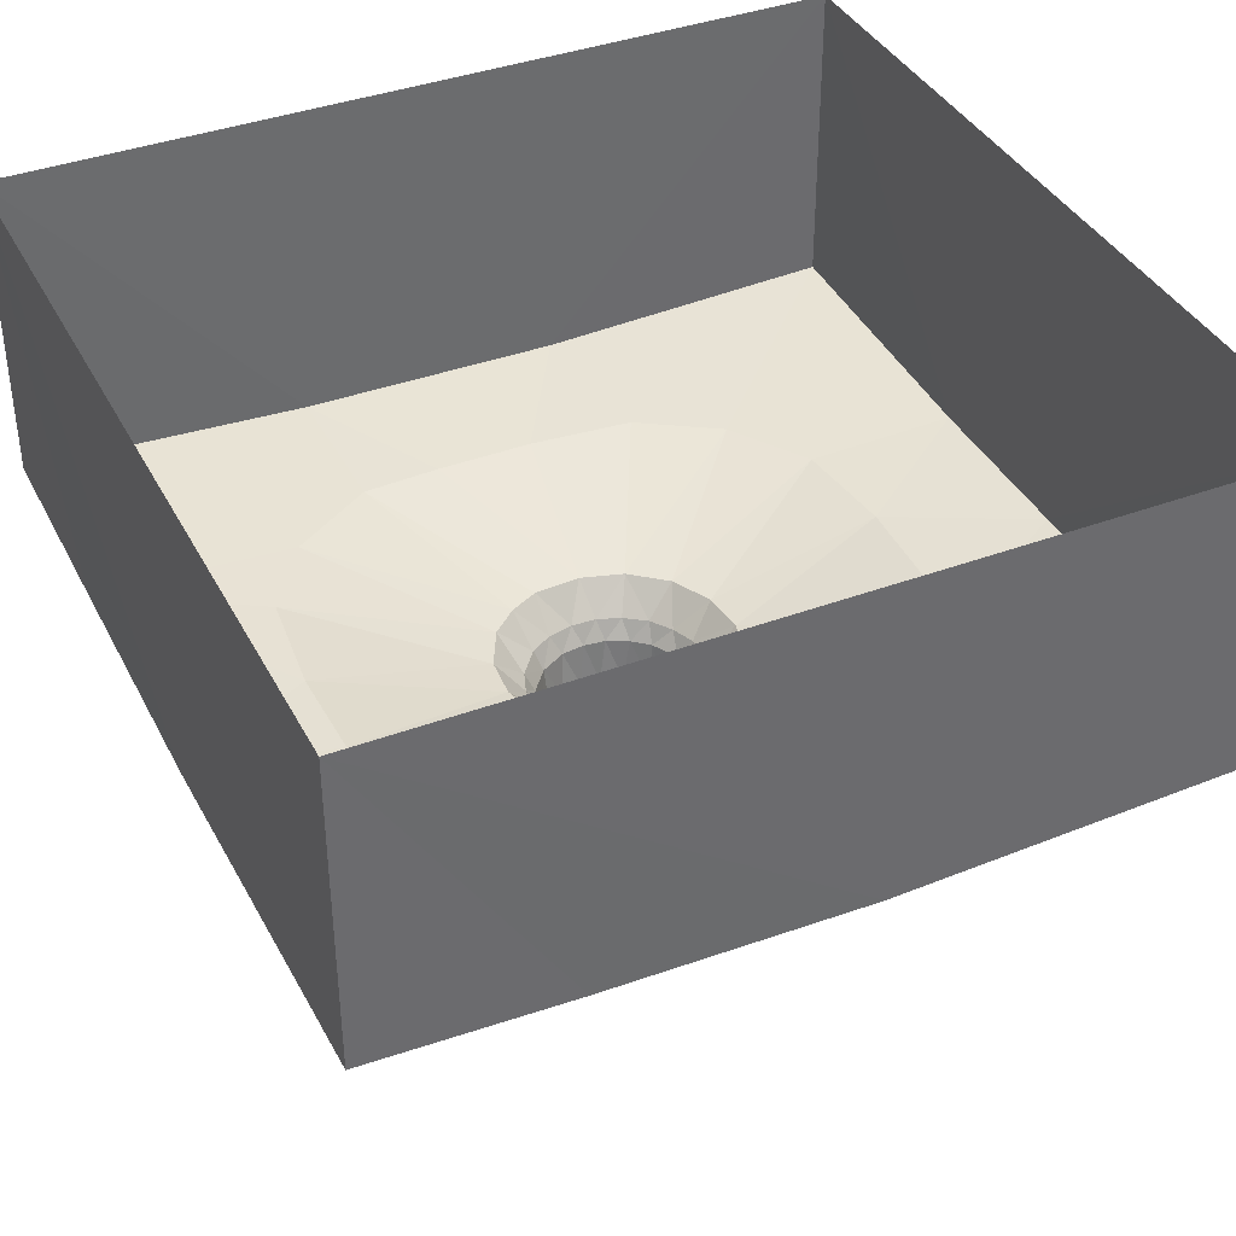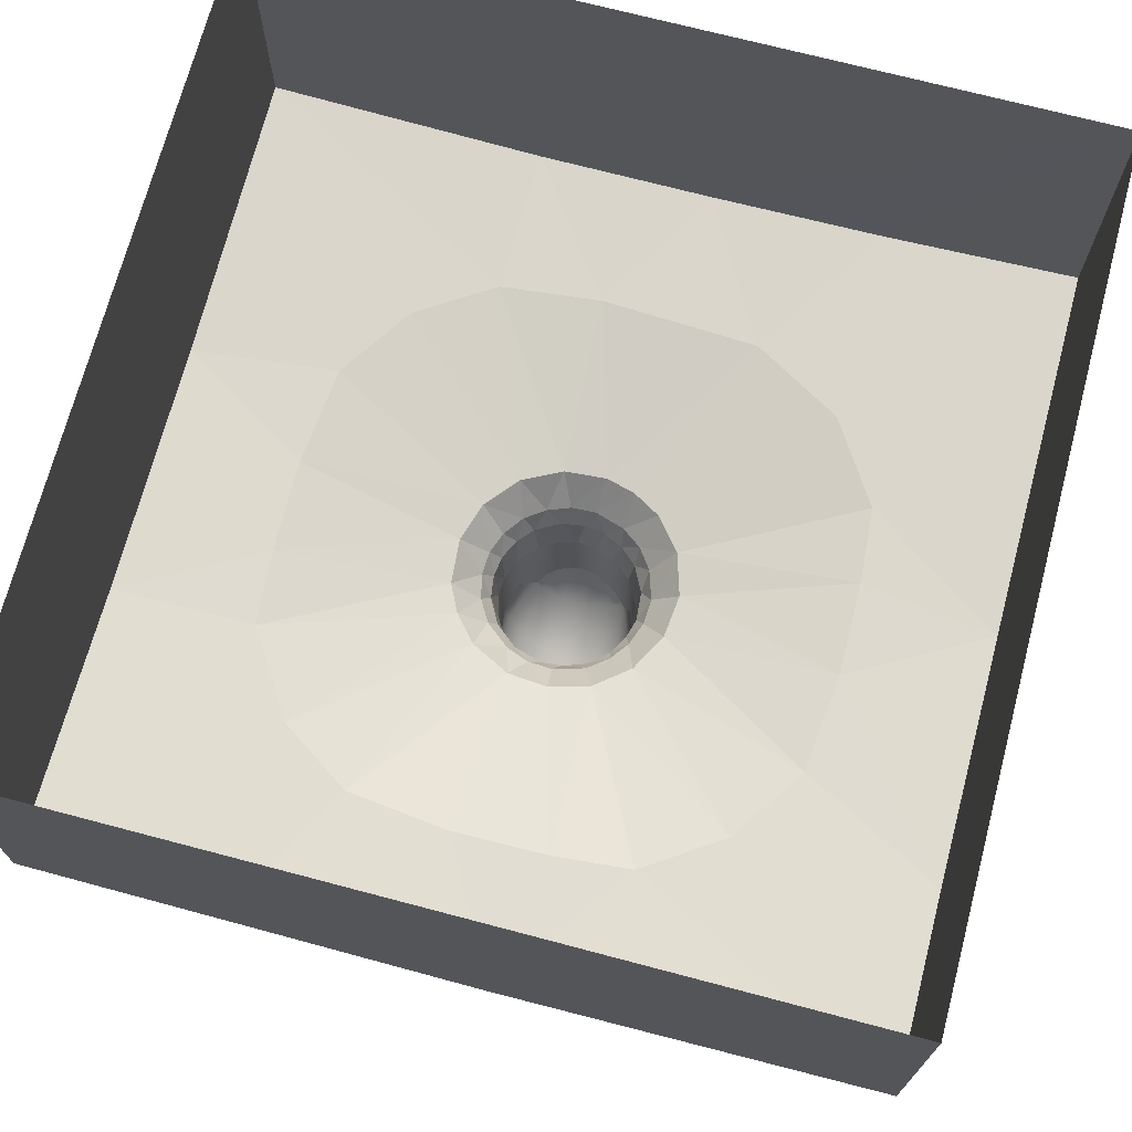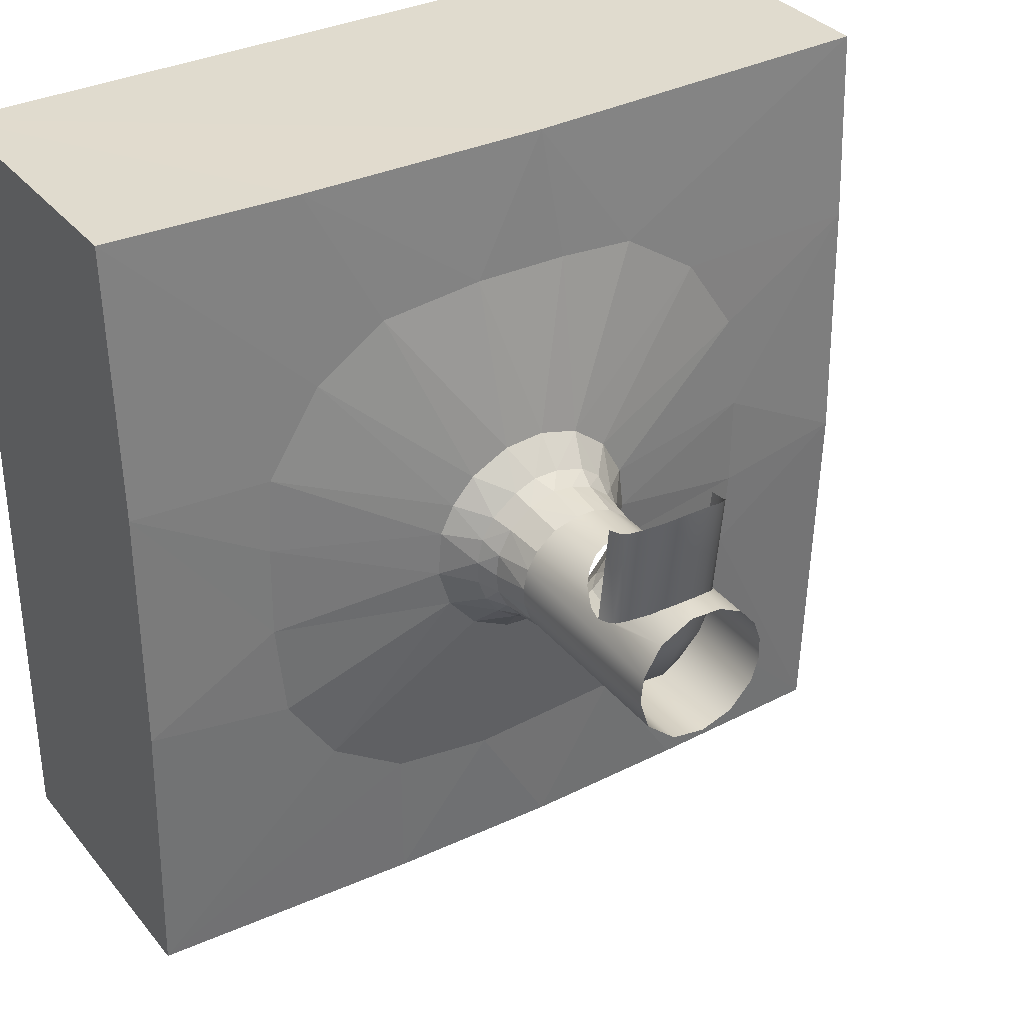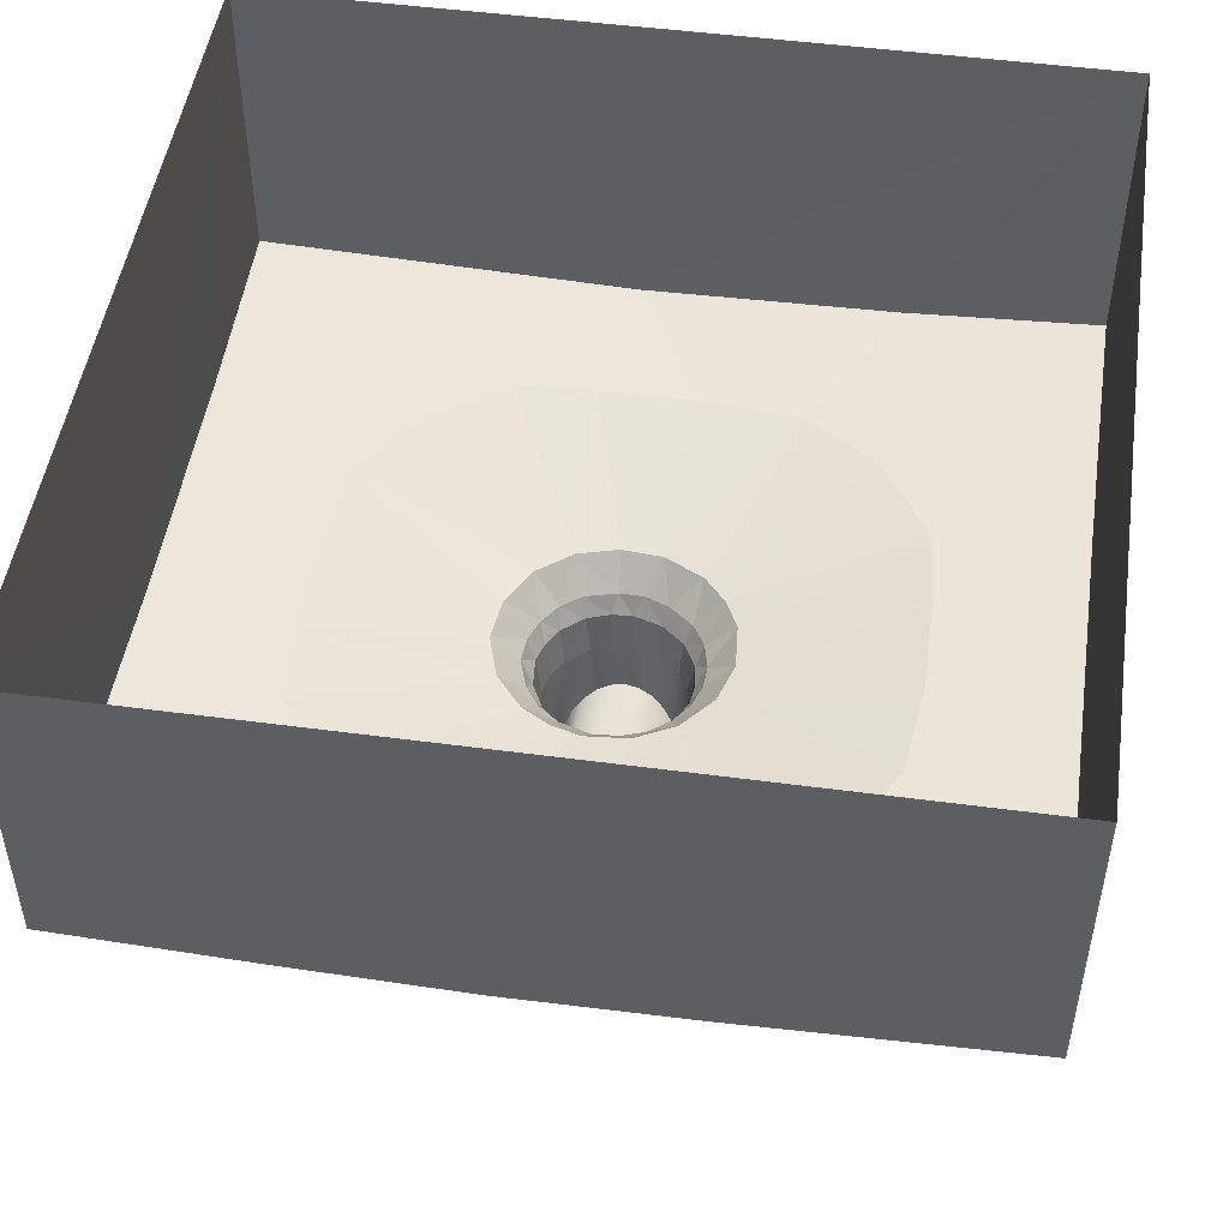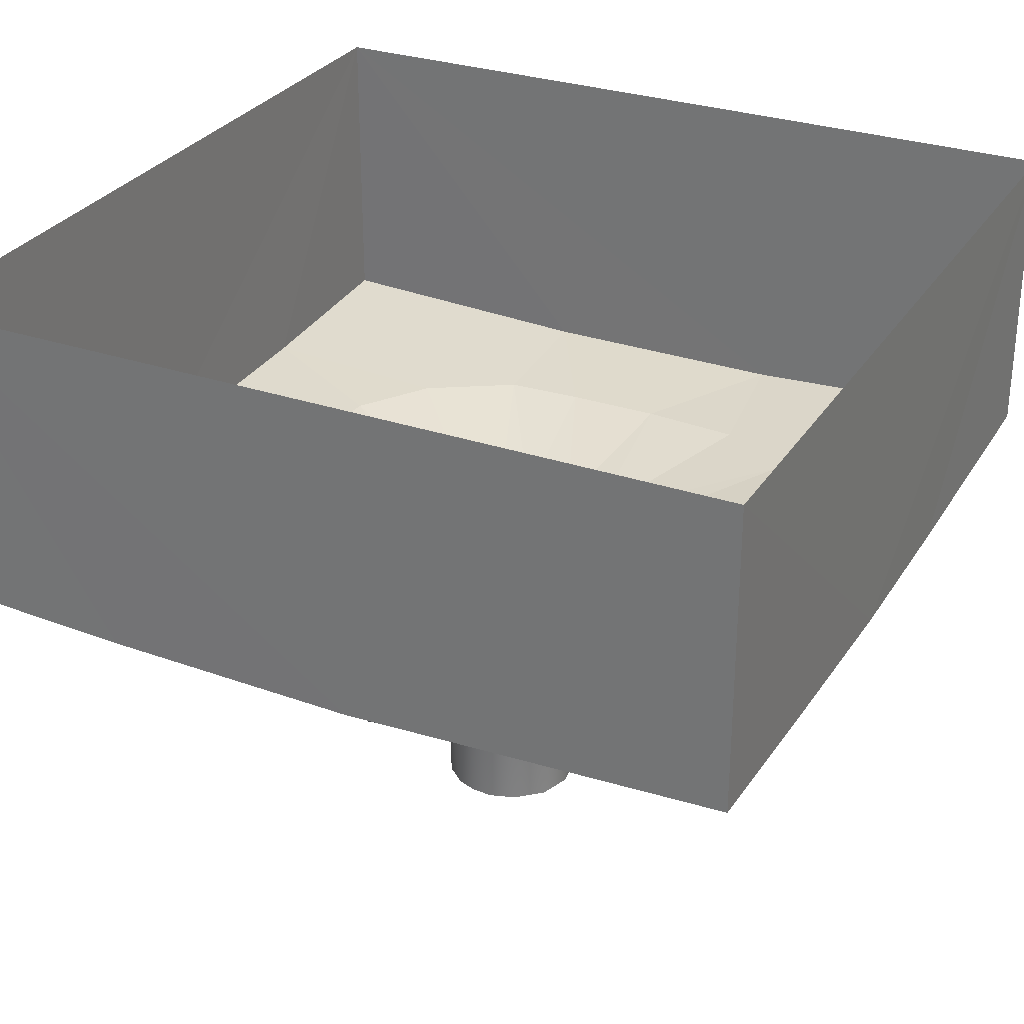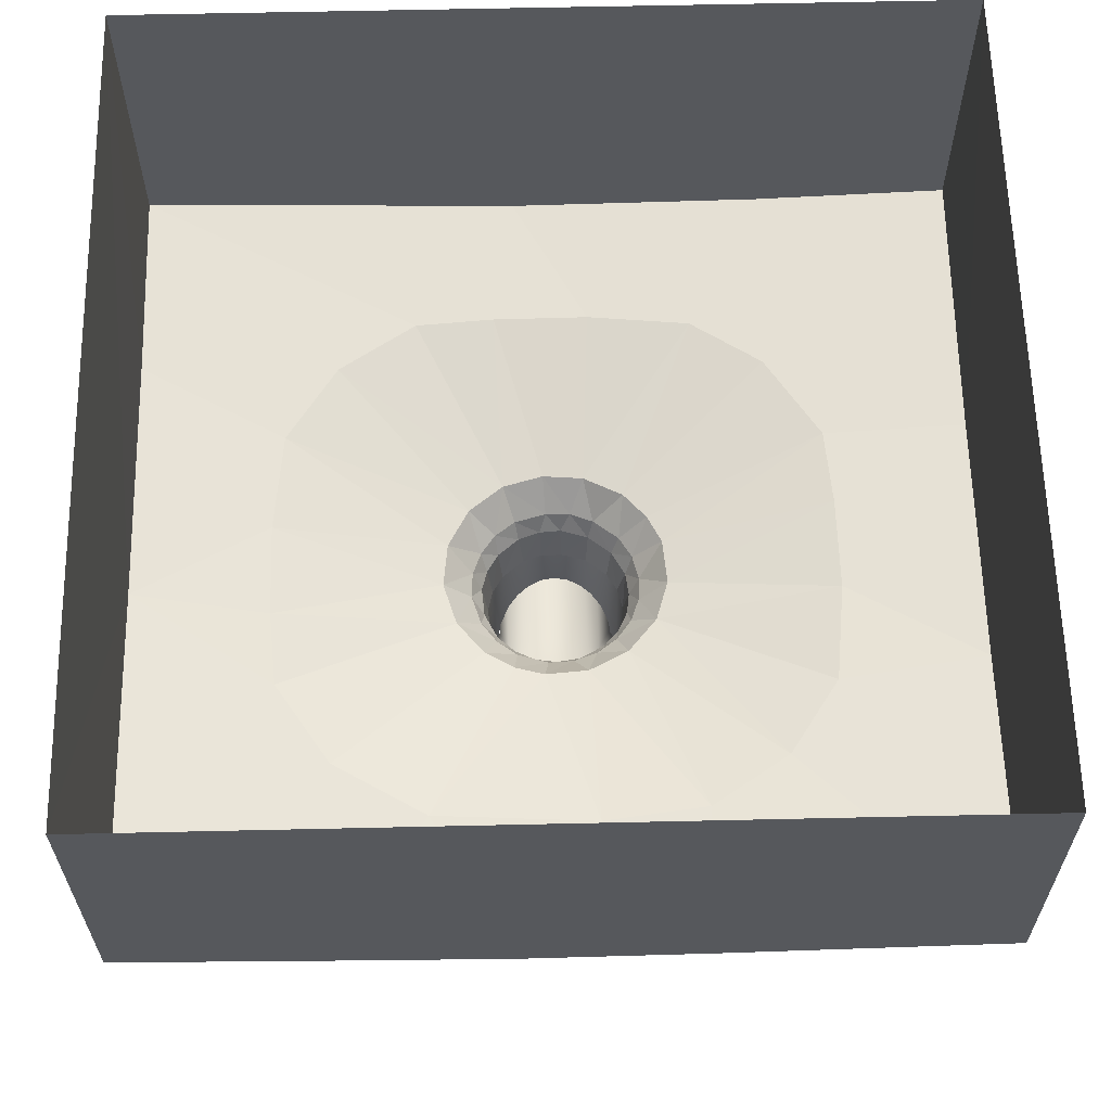
<metadata>
{"format":"obj","ext":"obj","renderer":"f3d","projection":"perspective","resolution":1024,"background":"white","views":[{"elev":38.6,"azim":-115.2,"up":"+Z"},{"elev":71.1,"azim":-165.2,"up":"+Z"},{"elev":33.7,"azim":147.0,"up":"+Y"},{"elev":49.1,"azim":8.4,"up":"+Z"},{"elev":29.6,"azim":-63.4,"up":"+Z"},{"elev":61.9,"azim":-1.3,"up":"+Z"}]}
</metadata>
<code>
o box.001_Circle.006
v -2.32 4.576 3.417
v -4.585 -2.251 3.415
v 2.36 -4.524 3.415
v 3.665 -3.665 3.432
v 4.585 2.251 3.415
v -2.098 -4.583 3.406
v 4.524 -2.36 3.415
v -0.1767 1.872 2.791
v -0.8605 1.68 2.796
v -1.444 1.219 2.797
v -1.8 0.5631 2.793
v -1.198 -1.456 2.796
v -0.713 -1.738 2.795
v 0.5127 -1.814 2.794
v 4.69 0.953 3.389
v 1.809 0.5599 2.798
v 0.5122 1.814 2.793
v -1.88 -0.179 2.793
v -1.659 -0.9028 2.796
v -0.2134 -1.872 2.792
v 1.179 1.476 2.797
v 1.179 -1.476 2.797
v 1.659 -0.9014 2.796
v 1.872 -0.2134 2.792
v 1.569 1.038 2.797
v -0.1391 1.413 2.282
v -0.6684 1.262 2.293
v -1.007 1.007 2.297
v -1.007 -1.007 2.297
v -0.6601 -1.26 2.288
v 0.6691 -1.252 2.282
v -1.252 0.6691 2.282
v -1.396 0.2777 2.297
v -1.422 -0.1574 2.3
v -1.26 -0.6601 2.288
v -0.1453 -1.42 2.293
v 0.2777 -1.396 2.297
v 1.007 -1.007 2.297
v 1.26 -0.6601 2.288
v 1.396 -0.2777 2.297
v 1.417 0.1276 2.288
v 1.315 0.5447 2.297
v 1.1 0.91 2.293
v 0.6691 1.252 2.282
v 0.2777 1.396 2.297
v 0.1091 1.254 1.974
v -0.9707 0.7966 1.969
v -1.21 -0.3439 1.969
v -0.986 -0.7807 1.969
v 0 -1.253 1.97
v 0.3861 -1.197 1.969
v 0.8094 -0.9637 1.974
v 1.041 -0.6959 1.97
v 1.208 -0.3516 1.974
v 1.253 3e-06 1.97
v -0.2444 1.228 1.97
v -0.6122 1.099 1.969
v -1.157 0.4793 1.97
v -1.251 0.1375 1.974
v -0.6959 -1.041 1.97
v -0.3645 -1.202 1.969
v 1.2 0.379 1.974
v 0.9707 0.8002 1.969
v 0.5833 1.114 1.964
v -1.075 0.4453 1.288
v -1.162 0.1026 1.272
v -0.5616 -1.025 1.301
v -0.227 -1.141 1.288
v 0.1024 -1.164 1.301
v 0.4453 -1.075 1.288
v 0.7253 -0.9161 1.286
v 1.021 -0.5688 1.286
v 1.165 0.09412 1.286
v 1.075 0.4453 1.288
v 0.5507 1.031 1.286
v -0.227 1.141 1.288
v 0.1261 1.16 1.272
v -0.5327 1.04 1.286
v -0.8979 0.7481 1.272
v -1.119 -0.339 1.286
v -0.9039 -0.7413 1.286
v 1.141 -0.227 1.288
v 0.9034 0.7419 1.286
v -4.524 2.36 3.415
v -0.9731 4.69 3.389
v -3.665 -3.665 3.432
v 3.648 3.693 3.433
v -3.648 3.693 3.433
v 0.6217 -4.726 3.385
v 0.6542 4.707 3.384
v -4.707 0.6542 3.384
v 2.421 4.513 3.417
v 4.707 -0.6542 3.384
v -4.69 -0.951 3.389
v 7.016 7.01 3.738
v -3.692 -7.002 3.582
v -7.002 3.692 3.582
v 7.004 -2.045 3.518
v 2.295 -7.002 3.538
v -0.7169 -7.011 3.509
v 7.002 2.295 3.538
v 7.01 -7.015 3.738
v -7.01 7.008 3.738
v -0.6054 7.013 3.496
v -7.013 -0.6054 3.496
v 3.692 7.002 3.582
v -7.008 -7.01 3.738
v -7.01 -7.01 8.875
v 7.01 7.01 8.875
v -7.01 7.01 8.875
v 7.01 -7.01 8.875
v 0.2277 1.151 -2.032
v 0.7987 0.8666 -2.032
v 1.11 0.3672 -2.032
v 1.165 -0.09413 -2.032
v 0.9952 -0.6297 -2.032
v 0.4776 -1.077 -2.032
v -0.09413 -1.165 -2.032
v -0.6297 -0.9952 -2.032
v -1.021 -0.5689 -2.032
v -1.161 -0.1349 -2.032
v -1.141 0.227 -2.032
v -1.018 0.5714 -2.032
v -0.73 0.9122 -2.032
v -0.3206 1.124 -2.032
v -0.6465 0.9675 0.1466
v 0.227 1.141 0.3608
v -0.9675 0.6465 -0.3713
v 0.4453 1.075 0.2802
v 0.4453 1.075 -1.501
v -0.8228 0.8228 -0.0441
v -0.8228 0.8228 -1.176
v 0.6465 0.9675 0.1466
v 0.5709 1.005 -1.431
v 0 1.164 -1.61
v 0 1.164 0.3897
v 0.8228 0.8228 -0.04411
v 0.8228 0.8228 -1.176
v -0.4453 1.075 0.2802
v -0.4453 1.075 -1.501
v 0.9675 0.6465 -0.3713
v 0.9675 0.6465 -0.8492
v -0.227 1.141 0.3608
v -0.9239 0.6996 -0.9929
v -0.5556 1.016 -1.442
v -0.1951 1.144 -1.591
v 0.1951 1.144 -1.591
v 0.9239 0.6996 -0.9929
v -0.9808 0.6216 -0.8054
v -1 0.5856 -0.6103
v -0.7071 0.9177 -1.317
v 1 0.5856 -0.6103
v -0.127 0.1015 -1.329
v -0.626 0.02947 -1.138
v 1.078 -0.1363 -0.5877
v -1.099 -0.1404 -0.5053
v -1.147 -0.1304 -0.2039
v -0.9188 -0.07751 -0.8539
v 0.3771 0.06092 -1.261
v 0.7647 -0.01643 -1.029
v 1.147 -0.1304 -0.2039
v -0.1069 -0.7877 -0.9084
v -0.6175 -0.8343 -0.6496
v 0.2899 -0.7991 -0.855
v 0.6482 -0.8406 -0.6052
v -0.8228 -0.8246 -0.3829
v 0.5556 -1.018 -0.2375
v -1 -0.5886 0.1143
v 0.7071 -0.9195 -0.3652
v -0.5556 -1.018 -0.2375
v 0.7842 -0.8562 -0.4191
v 1 -0.5886 0.1143
v 0 -1.165 -0.008299
v -0.4453 -1.076 -0.1287
v -0.9675 -0.6487 -0.1206
v -0.7071 -0.9195 -0.3652
v 0.1951 -1.146 -0.04385
v 0.9239 -0.7018 -0.2497
v 0.9675 -0.6472 -0.1215
v -0.9239 -0.7018 -0.2497
v -0.6465 -0.9691 -0.2737
v 0.6465 -0.9687 -0.2747
v -0.227 -1.143 -0.03618
v 0.4453 -1.076 -0.1291
v -0.3541 0.9062 -1.494
v 0.3478 0.9367 -1.502
v 0.6059 0.6608 -1.33
v 1.119 0.2276 -0.4071
v -0.6054 0.6581 -1.33
v 1.033 0.3011 -0.8243
v -1.119 0.2276 -0.4071
v -1.07 0.262 -0.7141
v 0.000387 1.074 -1.576
v -0.8368 0.4452 -1.108
v 0.7942 0.5042 -1.157
v 0.9855 0.5863 -0.6008
v 0.9324 0.6544 -0.9301
v -0.9857 0.5863 -0.6008
v -0.9459 0.6455 -0.8984
v -0.8111 2.632 -1.39
v -0.2238 2.946 -1.791
v 0.9105 2.51 -1.209
v 0.8108 2.632 -1.39
v 0.3771 2.9 -1.744
v 0.9855 2.398 -0.8308
v -0.9668 2.434 -1.024
v 0.2236 2.946 -1.791
v -0.5692 2.812 -1.639
v -0.3773 2.9 -1.744
v 0.9535 2.458 -1.067
v -0.9857 2.398 -0.8308
v -0.9107 2.51 -1.209
v 0.569 2.812 -1.639
v -0.000104 2.968 -1.819
f 91 11 84
f 90 17 92
f 92 21 87
f 14 89 3
f 9 8 85
f 4 22 3
f 44 21 17
f 43 25 21
f 11 32 10
f 16 41 24
f 94 19 18
f 36 61 30
f 59 33 34
f 29 49 35
f 46 45 26
f 47 28 32
f 42 62 41
f 13 30 12
f 14 31 37
f 22 31 14
f 67 60 61
f 51 70 69
f 36 50 61
f 38 52 31
f 40 54 39
f 51 37 31
f 62 74 73
f 90 85 8
f 89 20 6
f 91 94 18
f 89 14 20
f 93 15 24
f 6 100 89
f 2 105 107
f 7 98 93
f 5 101 95
f 3 99 102
f 1 104 103
f 89 100 99
f 111 109 98
f 84 11 10
f 88 84 10
f 25 87 21
f 92 17 21
f 4 23 22
f 5 25 16
f 19 86 12
f 22 14 3
f 15 16 24
f 8 45 17
f 86 6 12
f 6 13 12
f 6 20 13
f 9 28 27
f 32 28 10
f 17 45 44
f 33 18 34
f 44 43 21
f 26 9 27
f 25 42 16
f 11 33 32
f 23 40 39
f 42 41 16
f 41 40 24
f 60 29 30
f 48 59 34
f 30 61 60
f 58 33 59
f 64 45 46
f 58 47 32
f 44 63 43
f 34 35 48
f 42 63 62
f 56 46 26
f 57 28 47
f 41 62 55
f 13 36 30
f 12 30 29
f 19 34 18
f 20 37 36
f 19 29 35
f 38 23 39
f 22 38 31
f 80 49 81
f 50 51 69
f 68 50 69
f 81 60 67
f 65 59 66
f 57 79 78
f 66 48 80
f 63 75 83
f 56 78 76
f 50 37 51
f 49 48 35
f 55 40 41
f 31 52 51
f 39 54 53
f 38 53 52
f 56 27 57
f 71 53 72
f 68 67 61
f 82 55 73
f 53 54 72
f 52 70 51
f 74 63 83
f 55 62 73
f 76 46 56
f 77 64 46
f 82 72 54
f 47 65 79
f 23 93 24
f 98 4 102
f 94 2 19
f 91 18 11
f 15 5 16
f 90 8 17
f 85 1 9
f 3 89 99
f 106 87 95
f 9 88 10
f 1 85 104
f 97 88 103
f 87 5 95
f 91 97 105
f 101 93 98
f 94 91 105
f 90 106 104
f 5 15 101
f 2 94 105
f 96 86 107
f 86 2 107
f 88 1 103
f 4 3 102
f 6 96 100
f 85 90 104
f 108 111 100
f 109 110 104
f 110 108 105
f 109 95 101
f 101 98 109
f 98 102 111
f 25 5 87
f 4 7 23
f 19 2 86
f 8 26 45
f 9 10 28
f 33 11 18
f 26 8 9
f 25 43 42
f 23 24 40
f 60 49 29
f 58 32 33
f 64 44 45
f 44 64 63
f 42 43 63
f 57 27 28
f 13 20 36
f 19 35 34
f 20 14 37
f 19 12 29
f 38 22 23
f 80 48 49
f 68 61 50
f 81 49 60
f 65 58 59
f 57 47 79
f 66 59 48
f 63 64 75
f 56 57 78
f 50 36 37
f 55 54 40
f 38 39 53
f 56 26 27
f 71 52 53
f 82 54 55
f 52 71 70
f 74 62 63
f 76 77 46
f 77 75 64
f 47 58 65
f 23 7 93
f 98 7 4
f 106 92 87
f 9 1 88
f 97 84 88
f 91 84 97
f 101 15 93
f 90 92 106
f 96 6 86
f 111 102 99
f 99 100 111
f 100 96 108
f 96 107 108
f 110 103 104
f 104 106 109
f 106 95 109
f 108 107 105
f 105 97 110
f 97 103 110
f 113 148 138
f 115 73 114
f 117 71 116
f 118 69 117
f 120 81 119
f 122 66 121
f 121 80 120
f 123 149 150
f 124 151 132
f 125 146 140
f 131 79 128
f 139 78 126
f 160 195 187
f 189 154 185
f 185 153 193
f 158 163 154
f 165 182 169
f 163 176 181
f 165 169 171
f 176 163 166
f 194 199 192
f 190 197 195
f 142 113 114
f 189 208 194
f 186 204 207
f 195 203 213
f 197 210 202
f 113 130 112
f 112 147 135
f 112 130 147
f 82 116 72
f 113 138 134
f 113 142 148
f 121 66 80
f 114 73 74
f 115 82 73
f 68 119 67
f 116 71 72
f 117 70 71
f 117 69 70
f 118 68 69
f 65 122 123
f 119 81 67
f 120 80 81
f 144 149 123
f 145 151 124
f 135 125 112
f 75 127 129
f 79 126 78
f 78 143 76
f 76 136 77
f 83 133 137
f 198 192 199
f 129 133 75
f 187 159 160
f 156 191 157
f 185 154 153
f 154 194 158
f 190 160 155
f 186 153 159
f 188 155 161
f 160 164 165
f 156 175 180
f 158 166 163
f 162 154 163
f 155 165 171
f 178 179 155
f 158 192 156
f 175 157 168
f 159 162 164
f 177 162 173
f 167 164 184
f 167 182 165
f 162 174 183
f 170 174 163
f 163 181 170
f 162 183 173
f 177 184 164
f 128 79 65
f 166 156 180
f 161 179 172
f 196 190 188
f 171 178 155
f 136 127 77
f 137 141 83
f 211 199 206
f 185 201 209
f 199 212 206
f 207 193 186
f 201 193 214
f 212 194 200
f 202 195 197
f 187 195 213
f 208 185 209
f 194 208 200
f 205 197 196
f 213 186 187
f 114 74 152
f 74 83 141
f 152 74 141
f 152 142 114
f 113 134 130
f 82 115 116
f 68 118 119
f 65 66 122
f 124 132 123
f 132 144 123
f 125 140 124
f 140 145 124
f 135 146 125
f 75 77 127
f 79 131 126
f 78 139 143
f 76 143 136
f 83 75 133
f 198 191 192
f 187 186 159
f 156 192 191
f 154 189 194
f 190 195 160
f 186 193 153
f 188 190 155
f 160 159 164
f 162 153 154
f 155 160 165
f 158 194 192
f 175 156 157
f 159 153 162
f 177 164 162
f 167 165 164
f 162 163 174
f 65 123 150
f 150 128 65
f 166 158 156
f 161 155 179
f 196 197 190
f 211 198 199
f 207 214 193
f 201 185 193
f 212 199 194
f 202 203 195
f 208 189 185
f 205 210 197
f 213 204 186

</code>
